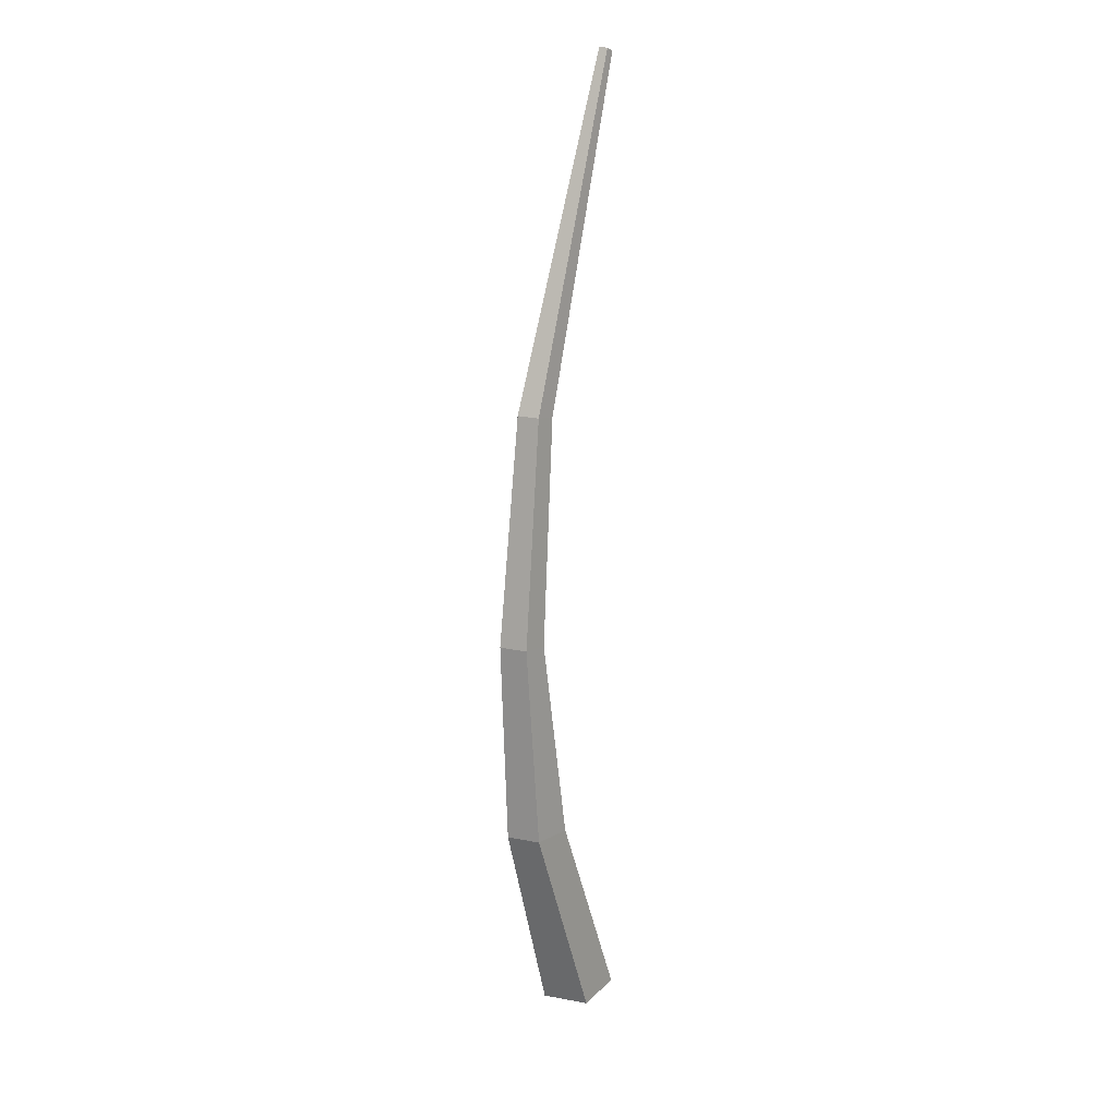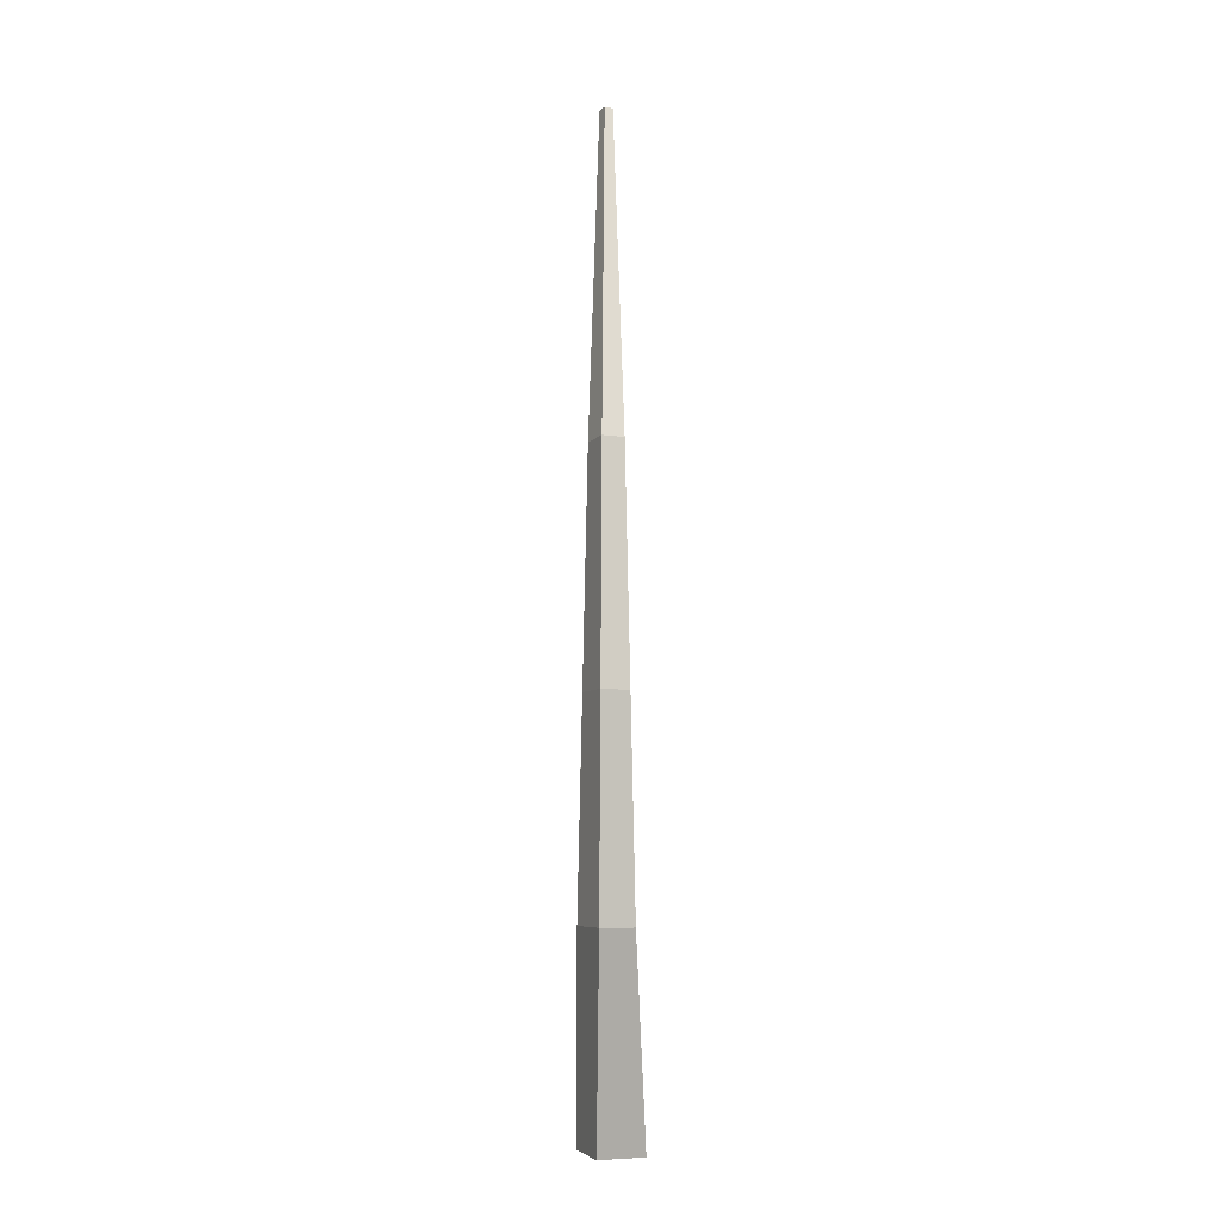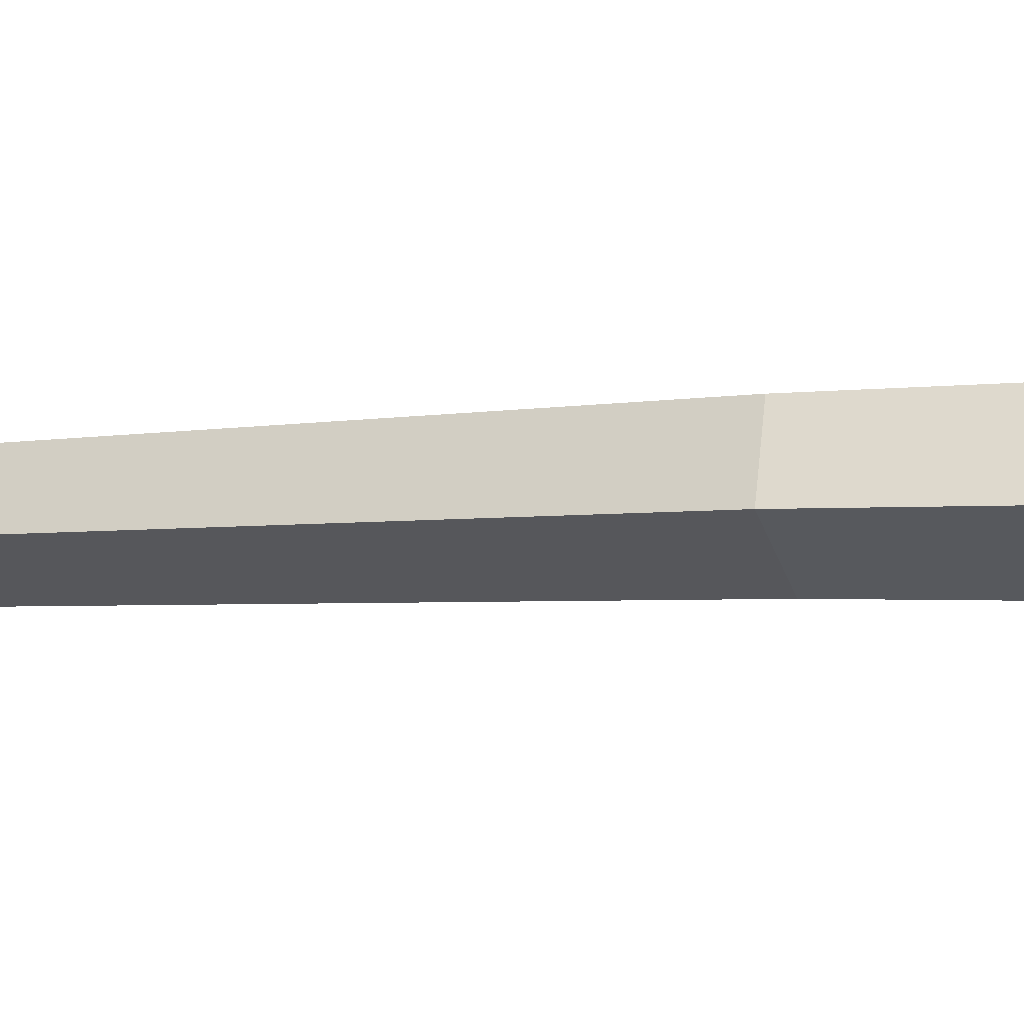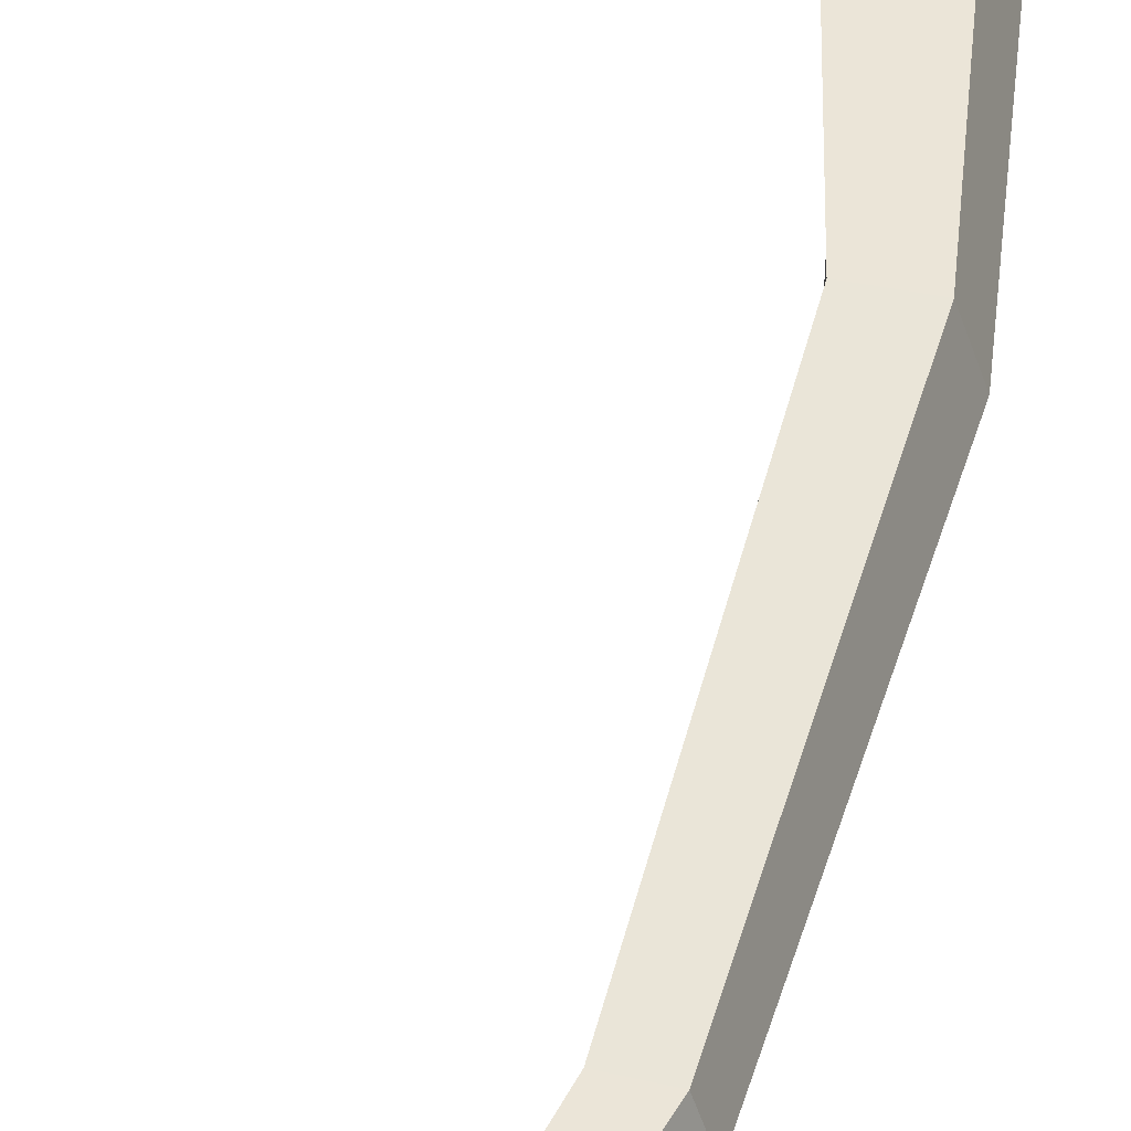
<metadata>
{"format":"obj","ext":"obj","renderer":"f3d","projection":"perspective","resolution":1024,"background":"white","views":[{"elev":17.1,"azim":-51.9,"up":"+Y"},{"elev":-4.2,"azim":-90.2,"up":"+Y"},{"elev":-6.0,"azim":-76.6,"up":"+Z"},{"elev":44.5,"azim":-171.9,"up":"+Z"}]}
</metadata>
<code>
g Palm_Tree_Coconut_s_03_Collider
v 0.05978 0 -0.1274
v -0.1551 0 -0.0504
v -0.09586 0 0.1319
v 0.1325 0 0.09627
v -0.1925 0.8438 0.09001
v -0.2275 2.607 0.05166
v -0.4098 0.8537 -0.0405
v -0.3401 2.622 -0.03145
v -0.3135 2.619 0.05166
v -0.3677 0.8513 0.09001
v -0.219 2.613 -0.08281
v -0.2322 0.8476 -0.1212
v 0.1859 3.986 -0.04169
v 0.1598 3.995 -0.02174
v 0.1698 3.991 0.01054
v 0.202 3.981 0.01054
v -0.3087 1.686 0.07083
v -0.4542 1.698 -0.03597
v -0.4198 1.695 0.07083
v -0.3035 1.691 -0.102
f 6 16 15 9
f 11 6 17 20
f 9 15 14 8
f 2 7 12 1
f 18 8 11 20
f 4 5 10 3
f 17 6 9 19
f 12 20 17 5
f 3 10 7 2
f 19 9 8 18
f 12 5 4 1
f 8 14 13 11
f 15 16 13
f 14 15 13
f 11 13 16 6
f 10 19 18 7
f 5 17 19 10
f 7 18 20 12

</code>
